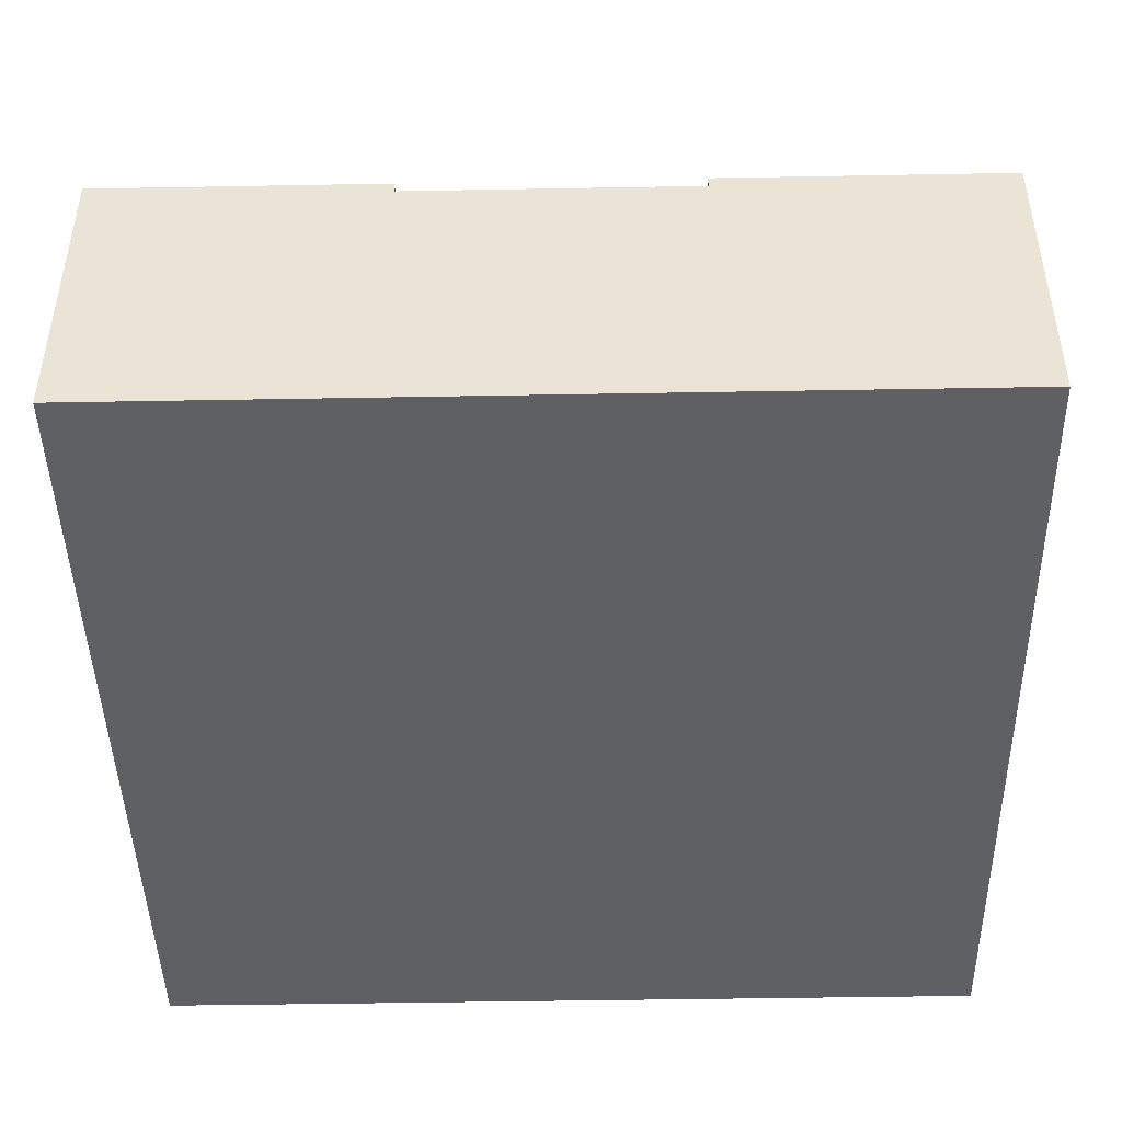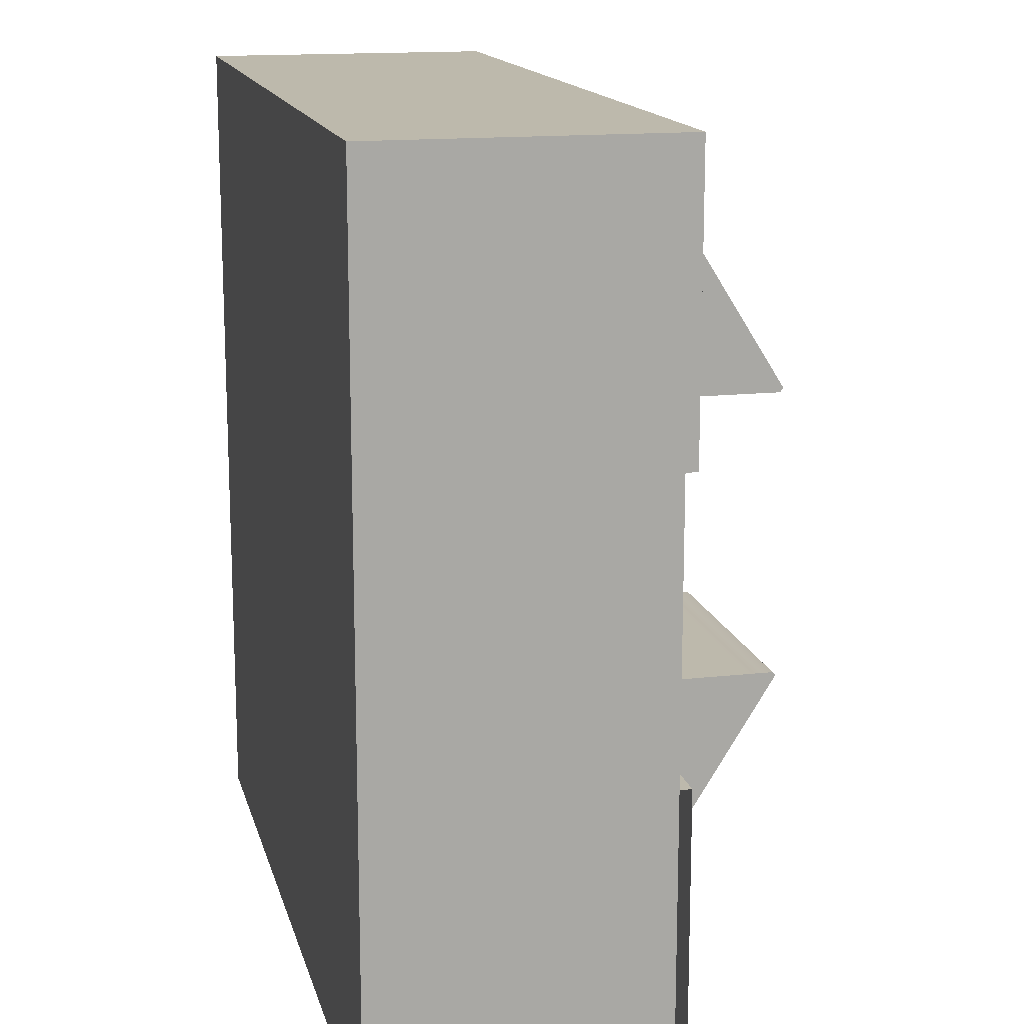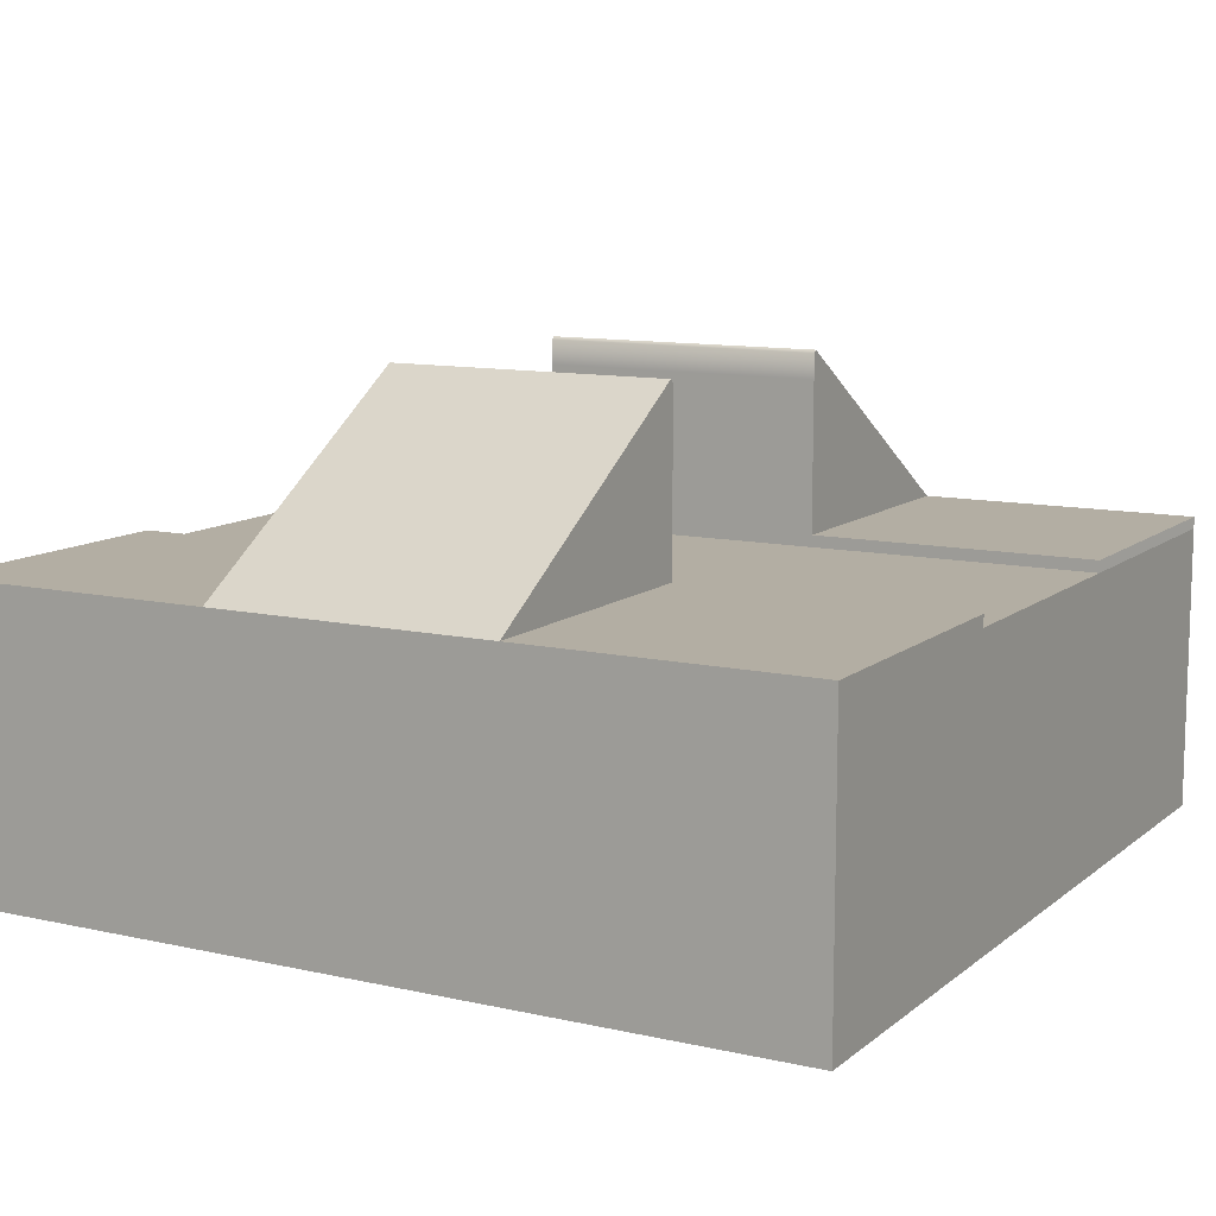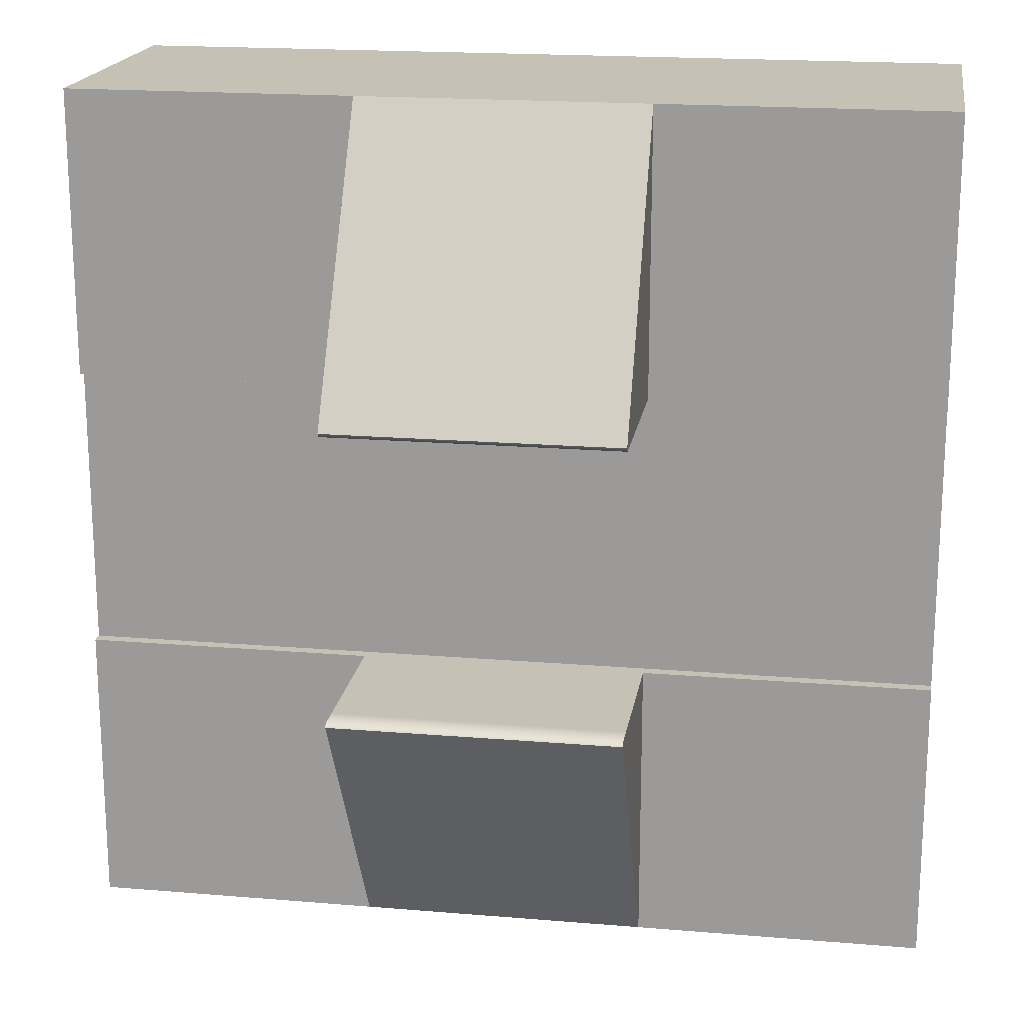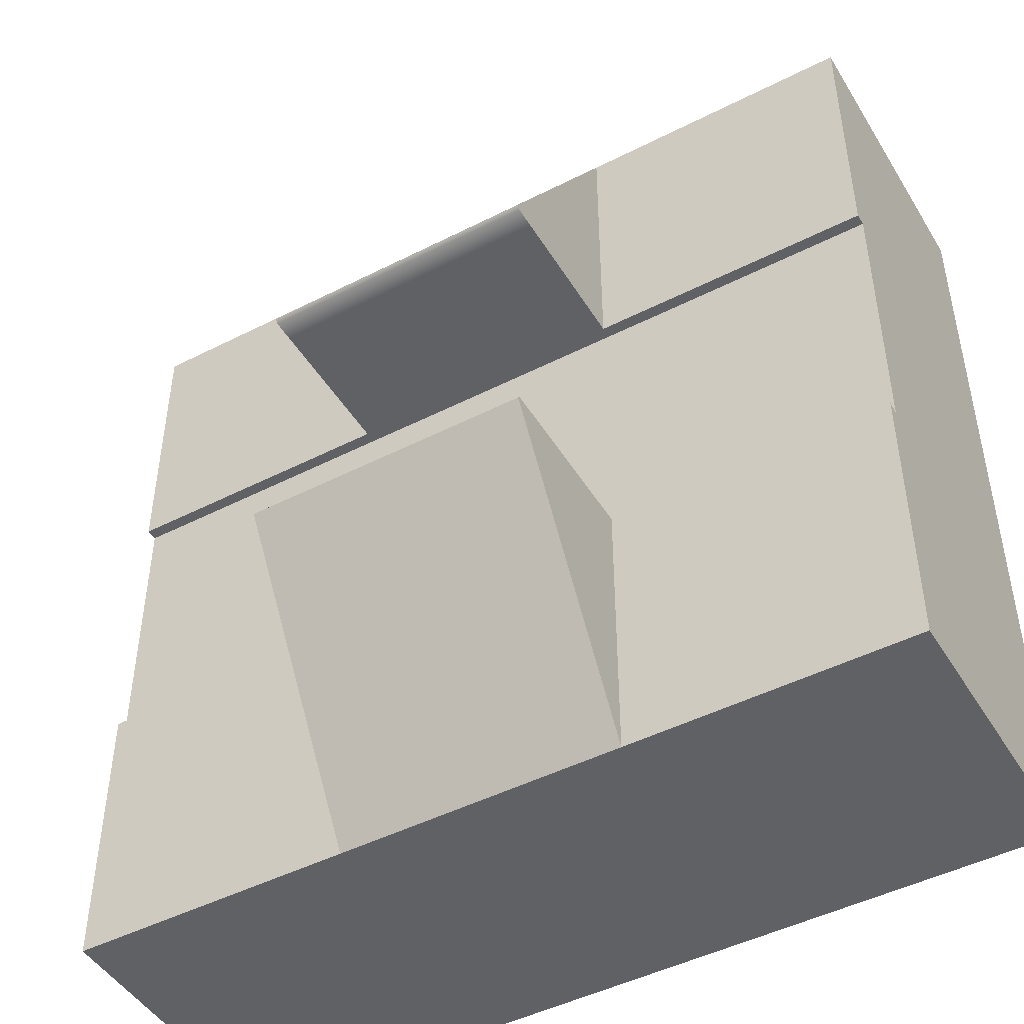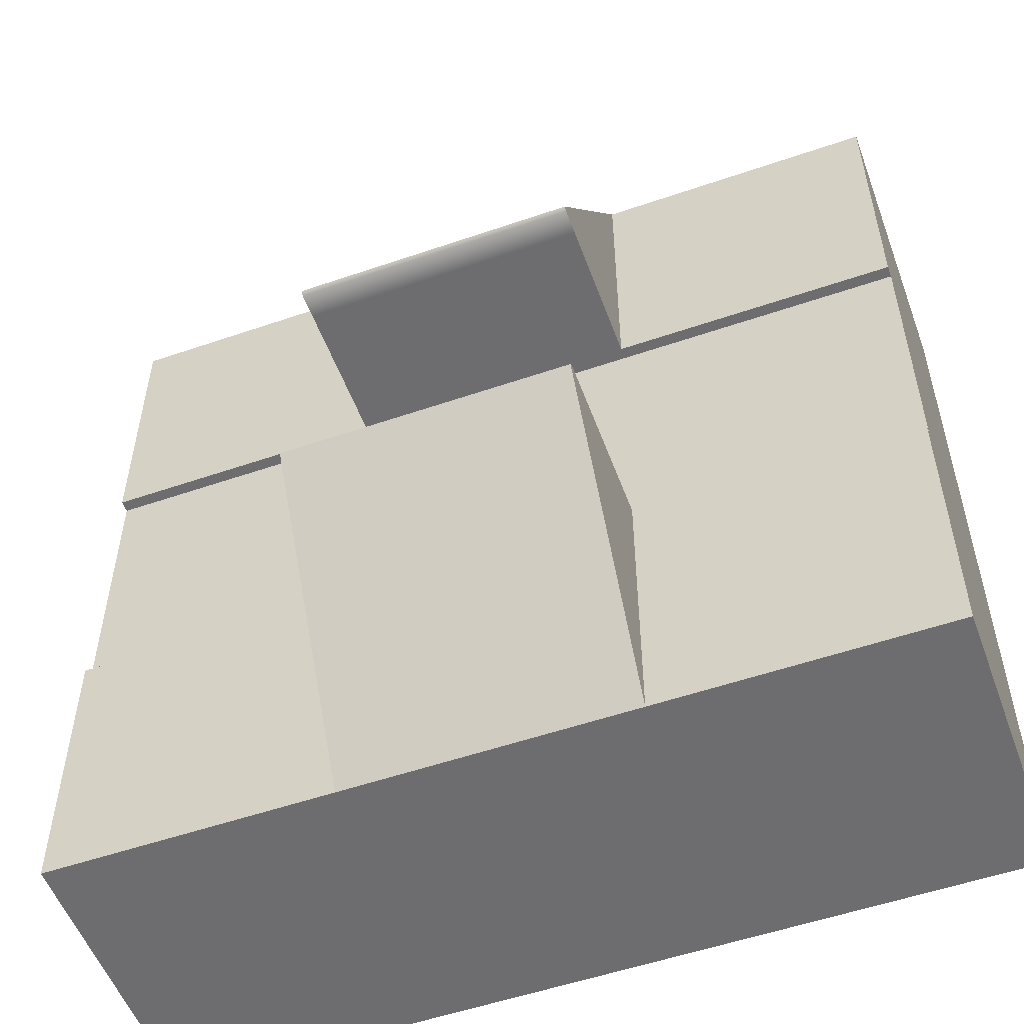
<metadata>
{"format":"obj","ext":"obj","renderer":"f3d","projection":"perspective","resolution":1024,"background":"white","views":[{"elev":-45.2,"azim":-88.8,"up":"+Y"},{"elev":15.0,"azim":76.6,"up":"+Z"},{"elev":11.0,"azim":29.1,"up":"+Y"},{"elev":18.7,"azim":-170.9,"up":"+Z"},{"elev":-47.1,"azim":-150.0,"up":"+Z"},{"elev":-54.1,"azim":-159.9,"up":"+Z"}]}
</metadata>
<code>
o straight
v -0.5 0 -0.5
v 0.5 0 -0.5
v -0.5 -0 0.5
v 0.5 -0 0.5
v -0.5 -0 0.1667
v -0.5 -0 -0.1667
v 0.5 0 -0.1667
v 0.5 0 0.1667
v -0.5 0.01372 -0.1667
v -0.5 0.01372 -0.5
v 0.5 0.01372 -0.5
v 0.5 0.01372 0.1667
v 0.5 0.01372 0.5
v -0.5 0.01372 0.5
v -0.5 0.01372 0.1667
v 0.5 0.01372 -0.1667
v 0.5 -0.3323 -0.1667
v -0.5 -0.3323 -0.1667
v -0.5 -0.3323 0.1667
v -0.5 -0.3323 0.5
v 0.5 -0.3323 0.5
v 0.5 -0.3323 0.1667
v 0.5 -0.3323 -0.5
v -0.5 -0.3323 -0.5
v -0.1667 0 -0.5
v 0.1667 0 -0.5
v 0.1667 -0 0.5
v -0.1667 -0 0.5
v 0.1667 0 -0.1667
v -0.1667 0 -0.1667
v 0.1667 -0 0.1667
v -0.1667 -0 0.1667
v -0.1667 0.01372 -0.5
v 0.1667 0.01372 -0.5
v 0.1667 0.01372 0.5
v -0.1667 0.01372 0.5
v 0.1667 0.01372 -0.1667
v -0.1667 0.01372 -0.1667
v 0.1667 0.01372 0.1667
v -0.1667 0.01372 0.1667
v 0.1667 -0.3323 0.5
v -0.1667 -0.3323 0.5
v 0.1667 -0.3323 0.1667
v -0.1667 -0.3323 0.1667
v -0.1667 -0.3323 -0.5
v 0.1667 -0.3323 -0.5
v 0.1667 -0.3323 -0.1667
v -0.1667 -0.3323 -0.1667
f 8 12 13 4
f 31 8 7 29
f 5 32 30 6
f 32 31 29 30
f 26 34 11 2
f 28 36 14 3
f 42 20 19 44
f 39 35 13 12
f 34 37 16 11
f 30 38 9 6
f 31 39 12 8
f 9 10 1 6
f 15 5 3 14
f 46 23 17 47
f 43 47 17 22
f 19 18 48 44
f 44 48 47 43
f 24 45 48 18
f 45 46 47 48
f 5 15 40 32
f 32 40 39 31
f 7 16 37 29
f 29 37 38 30
f 10 9 38 33
f 33 38 37 34
f 15 14 36 40
f 40 36 35 39
f 21 41 43 22
f 41 42 44 43
f 4 13 35 27
f 27 35 36 28
f 1 10 33 25
f 25 33 34 26
f 1 24 18 6
f 25 45 24 1
f 4 21 22 8
f 5 19 20 3
f 27 41 21 4
f 7 17 23 2
f 6 18 19 5
f 7 8 22 17
f 3 20 42 28
f 28 42 41 27
f 2 23 46 26
f 26 46 45 25
o cross
v -0.5 0 -0.5
v 0.5 0 -0.5
v -0.5 -0 0.5
v 0.5 -0 0.5
v -0.5 -0 0.1667
v -0.5 -0 -0.1667
v 0.5 0 -0.1667
v 0.5 0 0.1667
v -0.5 0.01372 -0.1667
v -0.5 0.01372 -0.5
v 0.5 0.01372 -0.5
v 0.5 0.01372 0.1667
v 0.5 0.01372 0.5
v -0.5 0.01372 0.5
v -0.5 0.01372 0.1667
v 0.5 0.01372 -0.1667
v 0.5 -0.3323 -0.1667
v -0.5 -0.3323 -0.1667
v -0.5 -0.3323 0.1667
v -0.5 -0.3323 0.5
v 0.5 -0.3323 0.5
v 0.5 -0.3323 0.1667
v 0.5 -0.3323 -0.5
v -0.5 -0.3323 -0.5
v -0.1667 0 -0.5
v 0.1667 0 -0.5
v 0.1667 -0 0.5
v -0.1667 -0 0.5
v 0.1667 0 -0.1667
v -0.1667 0 -0.1667
v 0.1667 -0 0.1667
v -0.1667 -0 0.1667
v -0.1667 0.01372 -0.5
v 0.1667 0.01372 -0.5
v 0.1667 0.01372 0.5
v -0.1667 0.01372 0.5
v 0.1667 0.01372 -0.1667
v -0.1667 0.01372 -0.1667
v 0.1667 0.01372 0.1667
v -0.1667 0.01372 0.1667
v 0.1667 -0.3323 0.5
v -0.1667 -0.3323 0.5
v 0.1667 -0.3323 0.1667
v -0.1667 -0.3323 0.1667
v -0.1667 -0.3323 -0.5
v 0.1667 -0.3323 -0.5
v 0.1667 -0.3323 -0.1667
v -0.1667 -0.3323 -0.1667
v 0.1667 0.2153 0.1667
v 0.1667 0.2193 0.1714
v -0.1667 0.2193 0.1714
v -0.1667 0.2153 0.1667
v 0.1667 0.2195 -0.1706
v 0.1667 0.2162 -0.1667
v -0.1667 0.2162 -0.1667
v -0.1667 0.2195 -0.1706
v -0.1667 0.1871 -0.1667
v 0.1667 0.1871 -0.1667
v -0.1667 0.1899 -0.2179
v 0.1667 0.1899 -0.2179
v 0.1667 0.1851 0.1667
v -0.1667 0.1851 0.1667
v 0.1667 0.1885 0.2207
v -0.1667 0.1885 0.2207
f 56 60 61 52
f 79 56 55 77
f 53 80 78 54
f 80 79 77 78
f 112 84 83 111
f 97 100 99 98
f 101 104 103 102
f 81 107 108 82
f 74 82 59 50
f 76 84 62 51
f 90 68 67 92
f 87 83 61 60
f 82 85 64 59
f 78 86 57 54
f 79 87 60 56
f 57 58 49 54
f 63 53 51 62
f 94 71 65 95
f 91 95 65 70
f 67 66 96 92
f 92 96 95 91
f 72 93 96 66
f 93 94 95 96
f 53 63 88 80
f 80 88 87 79
f 55 64 85 77
f 77 85 86 78
f 58 57 86 81
f 63 62 84 88
f 69 89 91 70
f 89 90 92 91
f 52 61 83 75
f 75 83 84 76
f 49 58 81 73
f 73 81 82 74
f 49 72 66 54
f 73 93 72 49
f 52 69 70 56
f 53 67 68 51
f 75 89 69 52
f 55 65 71 50
f 54 66 67 53
f 55 56 70 65
f 51 68 90 76
f 76 90 89 75
f 50 71 94 74
f 74 94 93 73
f 106 108 101 102
f 110 112 99 100
f 107 105 103 104
f 111 109 97 98
f 109 110 100 97
f 105 106 102 103
f 86 85 106 105
f 81 86 105 107
f 85 82 108 106
f 87 88 110 109
f 83 87 109 111
f 88 84 112 110
f 107 104 101 108
f 99 112 111 98

</code>
